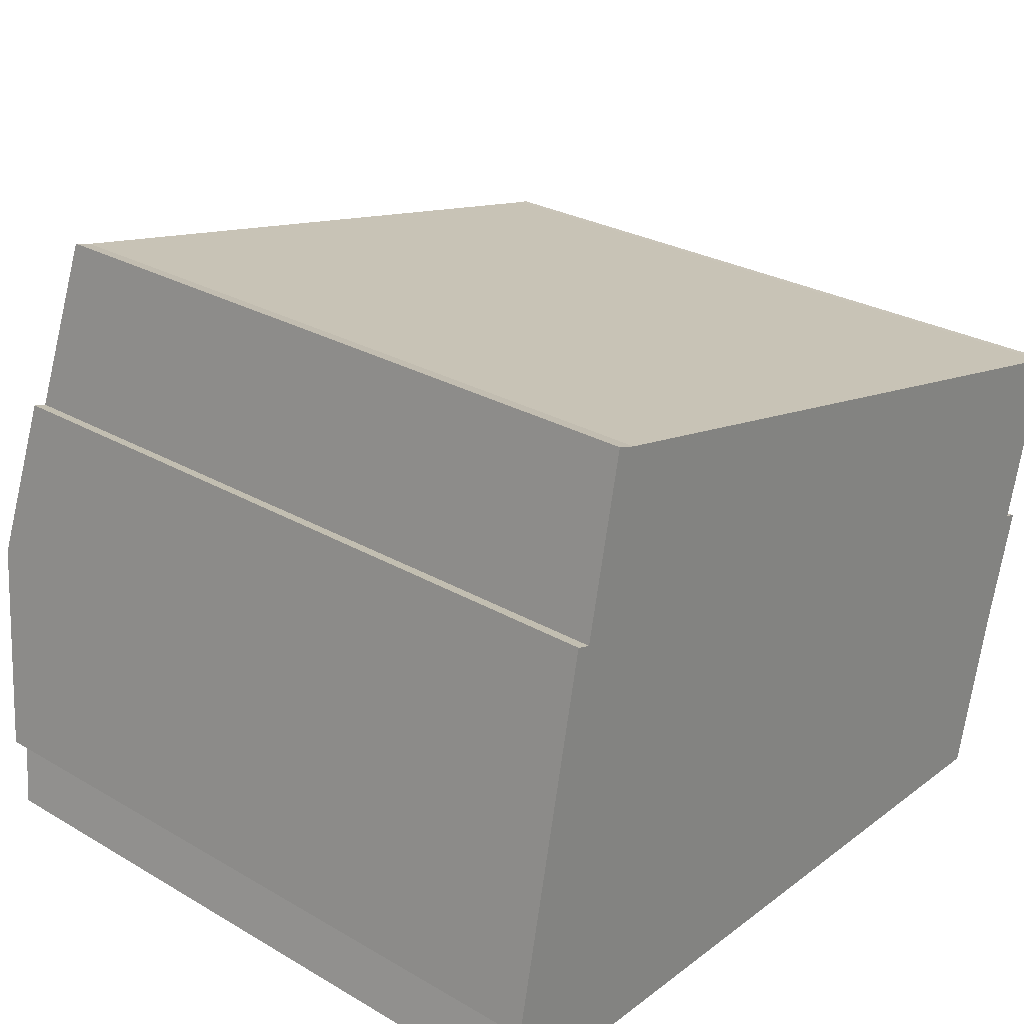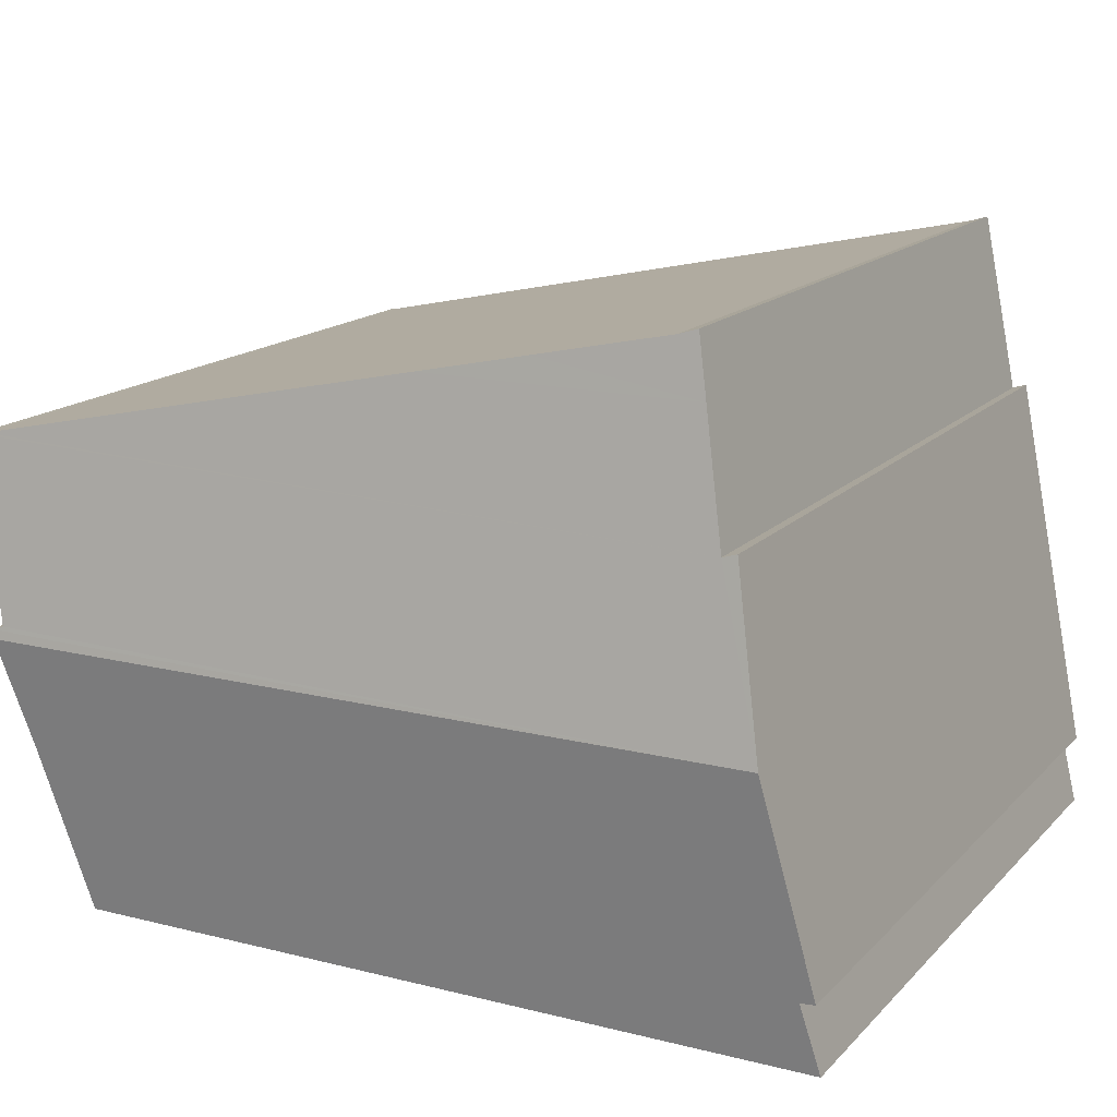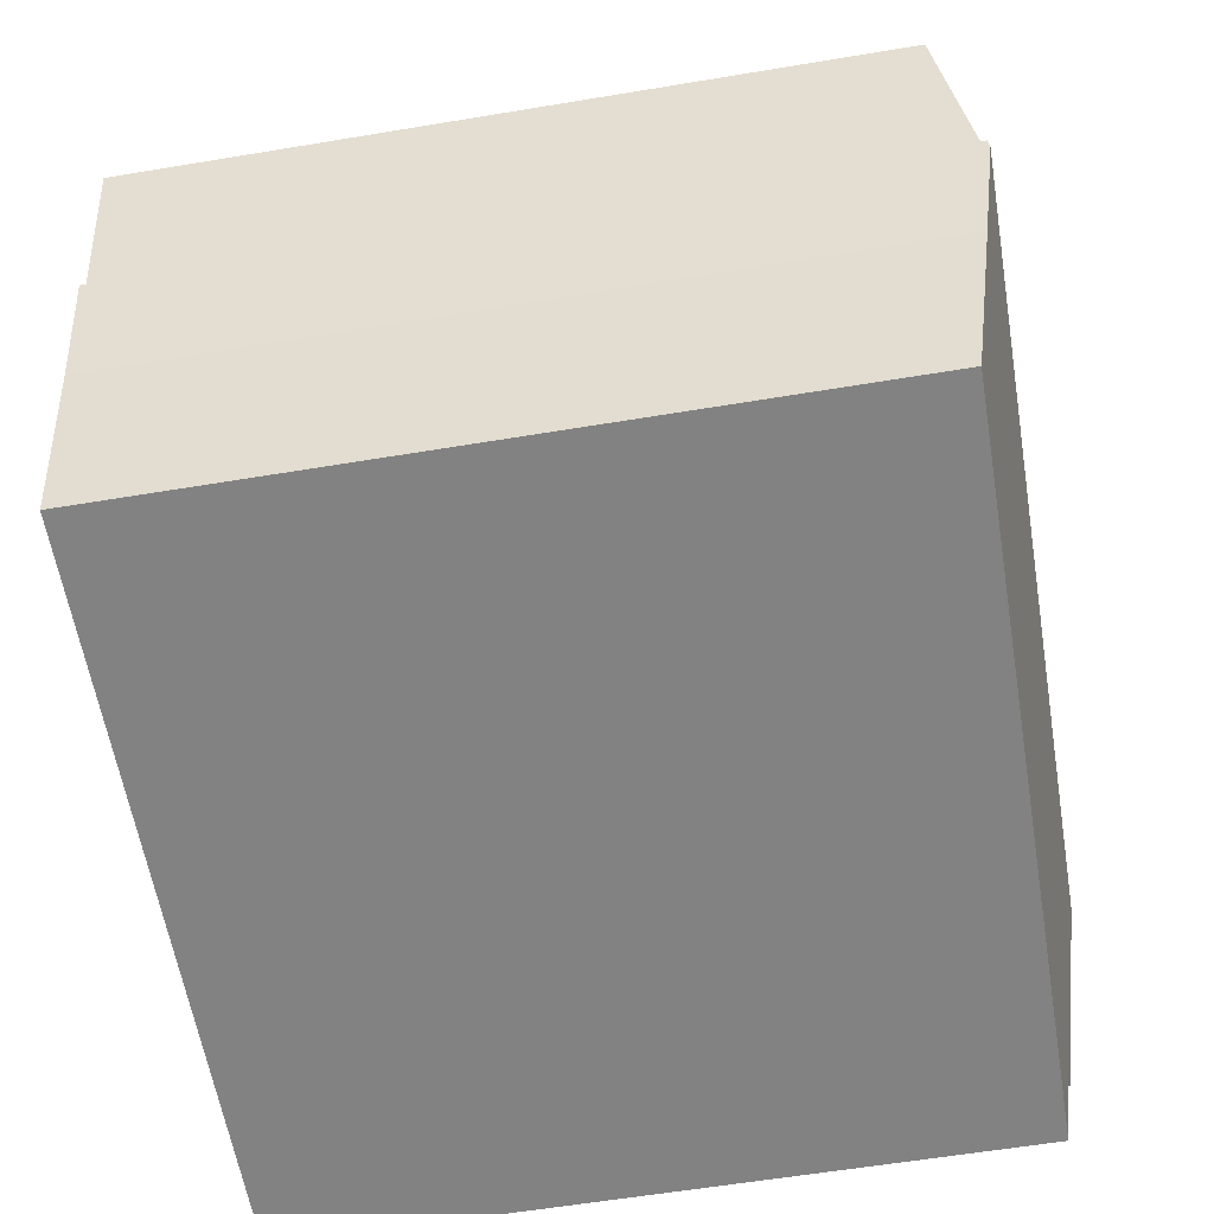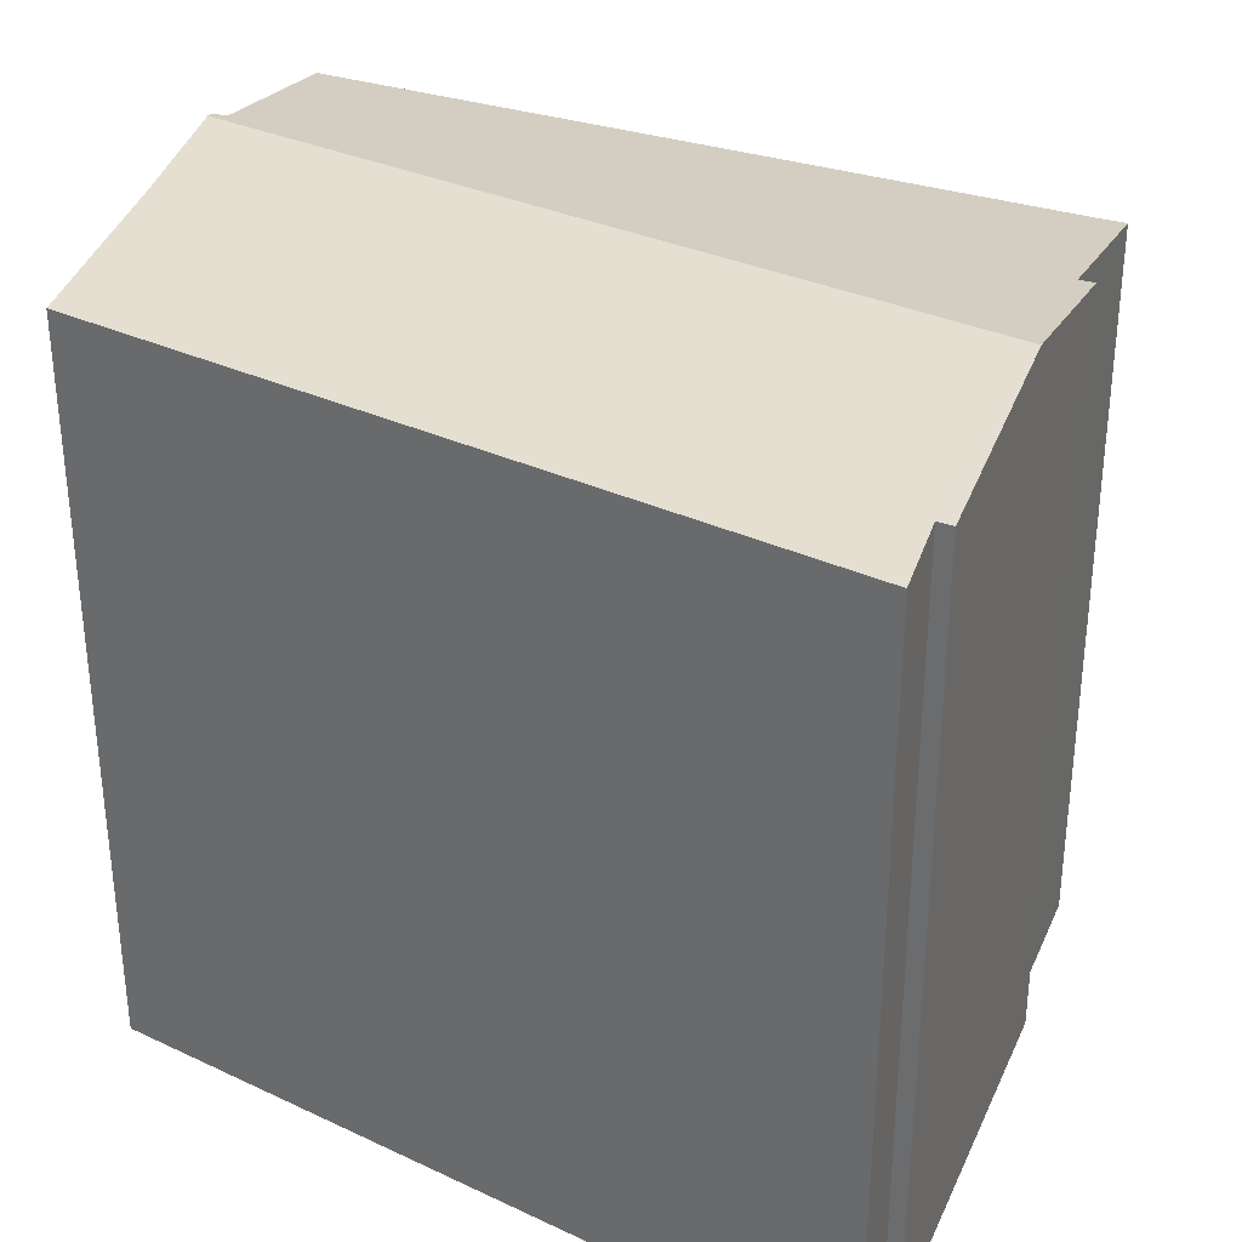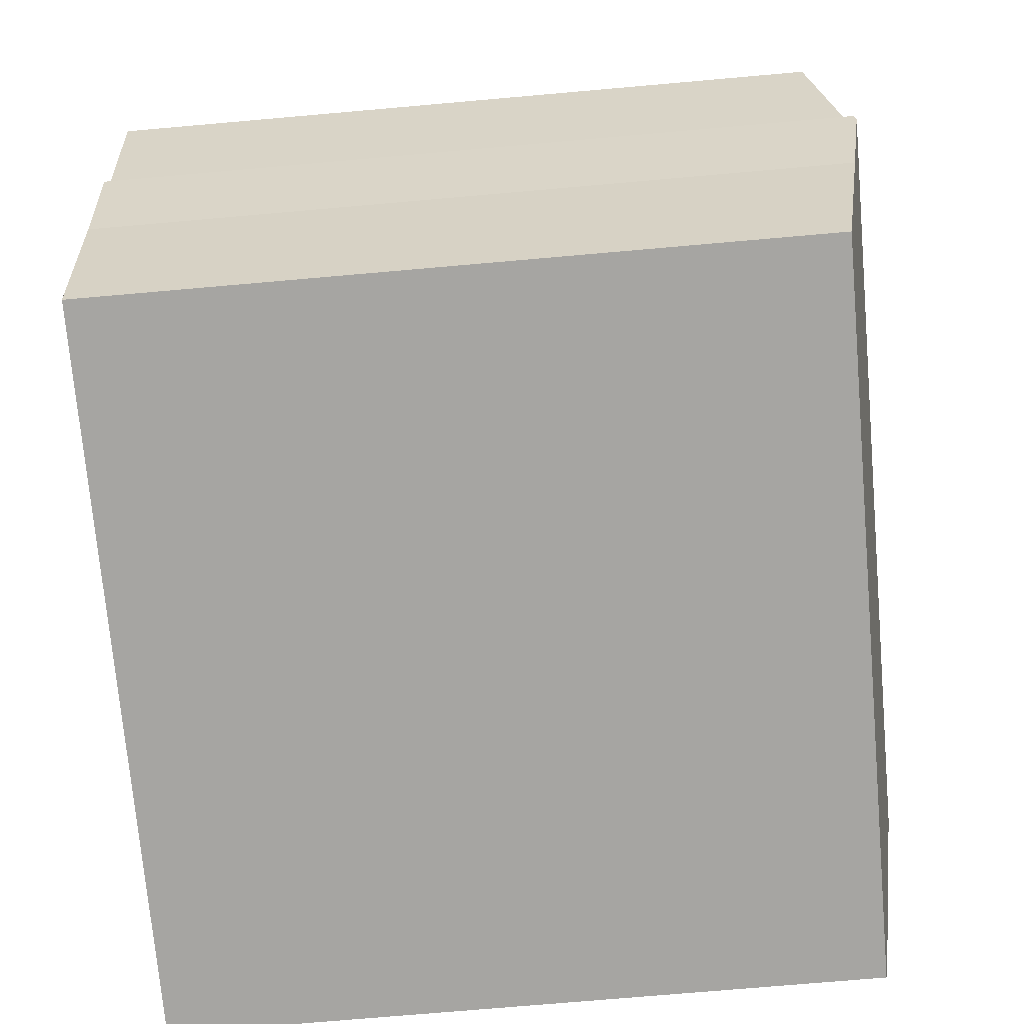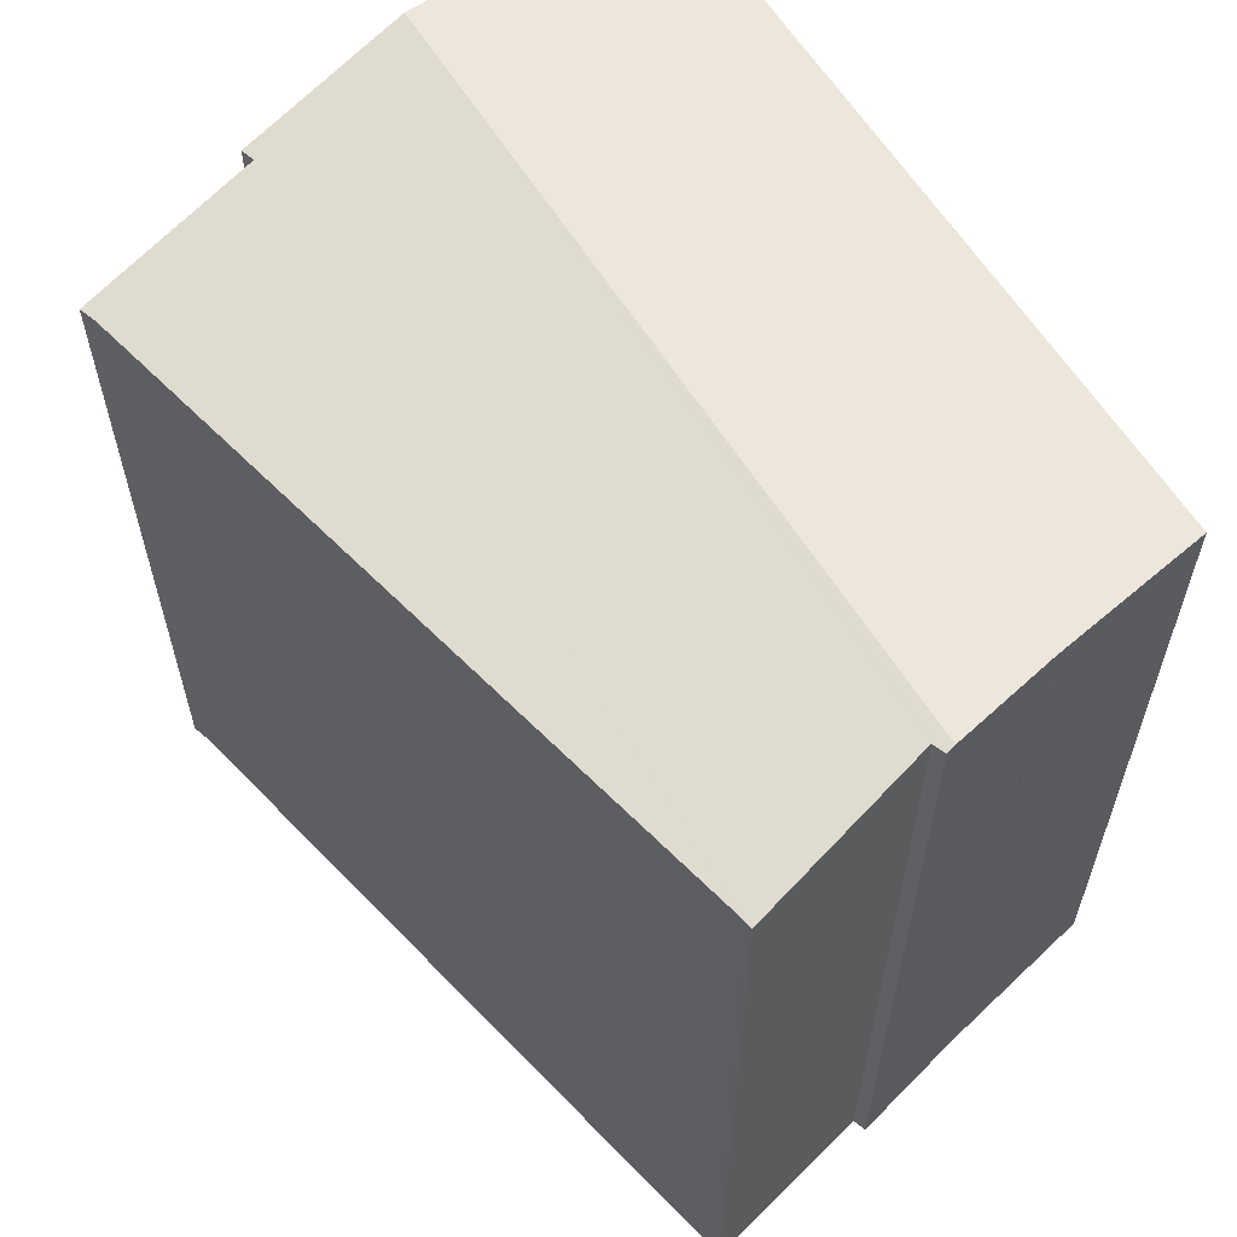
<metadata>
{"format":"obj","ext":"obj","renderer":"f3d","projection":"perspective","resolution":1024,"background":"white","views":[{"elev":27.5,"azim":-48.4,"up":"+Z"},{"elev":15.7,"azim":-152.3,"up":"+Z"},{"elev":-60.7,"azim":99.6,"up":"+Z"},{"elev":32.5,"azim":-147.0,"up":"+Y"},{"elev":-73.7,"azim":95.0,"up":"+Z"},{"elev":60.6,"azim":58.5,"up":"+Y"}]}
</metadata>
<code>
v  2.078 10.24 8.813
v  1.649 10.36 8.078
v  1.816 10.22 8.895
v  3.969 10.3 8.407
v  5.532 10.36 8.071
v  12.05 10.6 6.669
v  1.299 10.65 6.36
v  12.18 10.6 6.646
v  11.58 11.02 4.155
v  0.615 11.05 3.989
v  1.099 10.64 6.421
v  11.76 11.03 4.094
v  11.73 11.05 3.968
v  0.235 10.54 0.988
v  0.022 10.55 1.009
v  10.8 10.38 6.357e-16
v  11.33 10.79 2.41
v  0.232 10.38 6.355e-16
v  0 10.38 6.355e-16
v  0.235 -6.05e-17 0.988
v  0 0 0
v  0.022 -6.178e-17 1.009
v  1.099 -3.932e-16 6.421
v  0.615 -2.443e-16 3.989
v  1.299 -3.894e-16 6.36
v  1.816 -5.447e-16 8.895
v  1.649 -4.946e-16 8.078
v  10.8 0 0
v  0.232 0 0
v  2.078 -5.396e-16 8.813
v  5.532 -4.942e-16 8.071
v  12.05 -4.084e-16 6.669
v  3.969 -5.148e-16 8.407
v  12.18 -4.069e-16 6.646
v  11.76 -2.507e-16 4.094
v  11.58 -2.544e-16 4.155
v  11.33 -1.476e-16 2.41
v  11.73 -2.43e-16 3.968
g defaultobject
f 1 2 3
f 2 1 4
f 2 4 5
f 2 5 6
f 2 6 7
f 7 6 8
f 7 8 9
f 7 10 11
f 10 7 9
f 10 9 12
f 10 12 13
f 10 14 15
f 14 10 16
f 16 10 17
f 17 10 13
f 14 18 19
f 18 14 16
f 19 20 14
f 20 19 21
f 22 10 15
f 10 22 11
f 11 22 23
f 23 22 24
f 25 2 7
f 2 25 3
f 3 25 26
f 26 25 27
f 14 22 15
f 22 14 20
f 28 18 16
f 18 28 29
f 18 29 19
f 19 29 21
f 11 25 7
f 25 11 23
f 3 30 1
f 30 3 26
f 30 4 1
f 4 30 5
f 5 30 6
f 6 30 31
f 6 31 32
f 31 30 33
f 6 34 8
f 34 6 32
f 9 35 12
f 35 9 36
f 8 36 9
f 36 8 34
f 12 17 13
f 17 12 35
f 17 35 37
f 37 35 38
f 37 16 17
f 16 37 28
f 37 29 28
f 29 37 38
f 29 38 35
f 29 35 36
f 29 36 34
f 29 34 32
f 29 32 31
f 29 31 33
f 29 33 21
f 21 33 20
f 20 33 30
f 20 30 22
f 22 30 24
f 24 30 25
f 25 30 27
f 27 30 26
f 23 24 25

</code>
